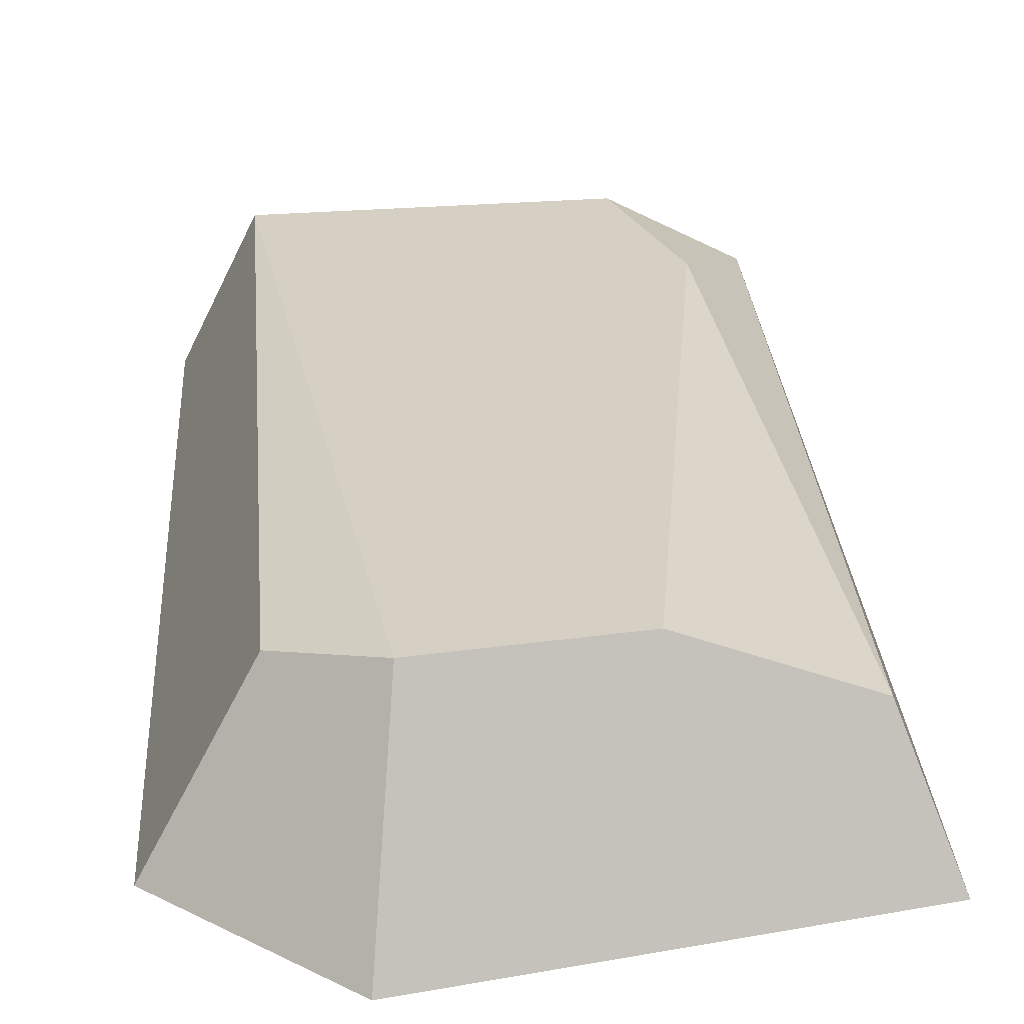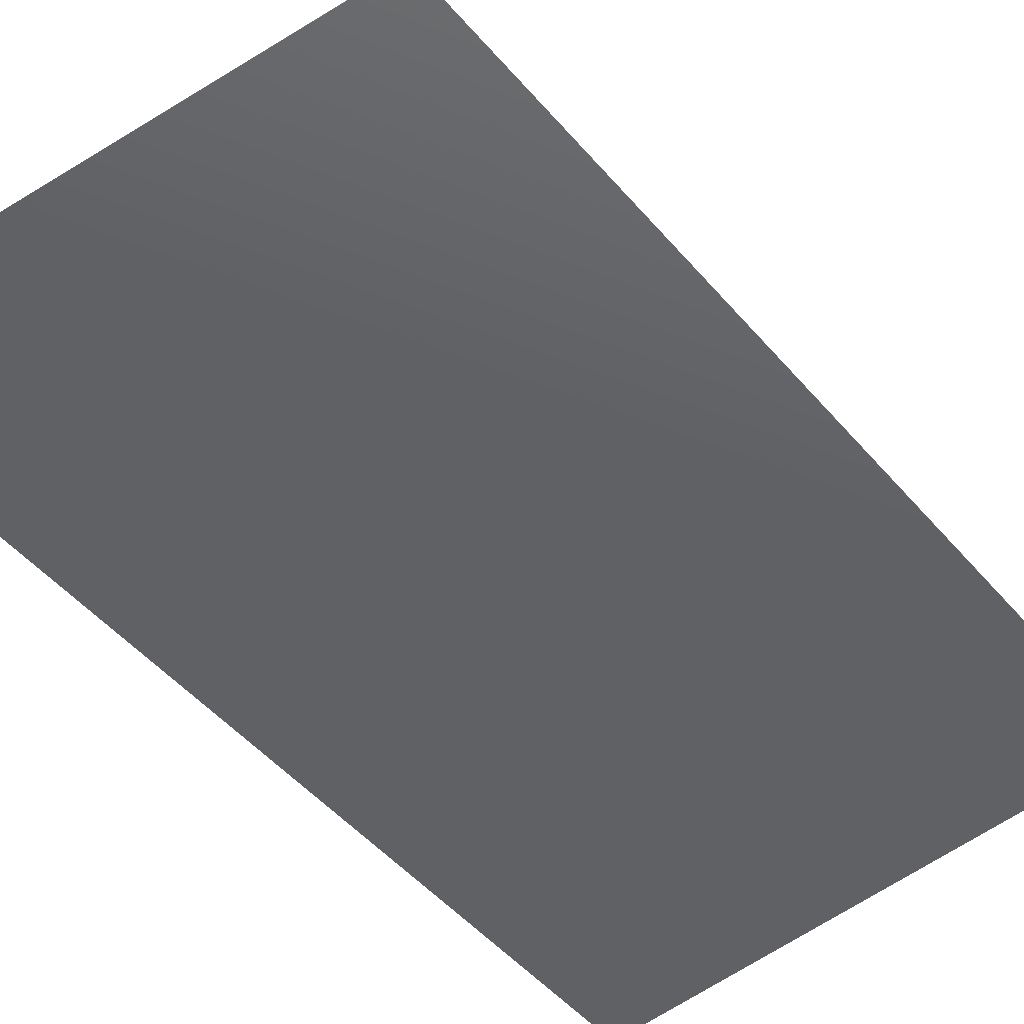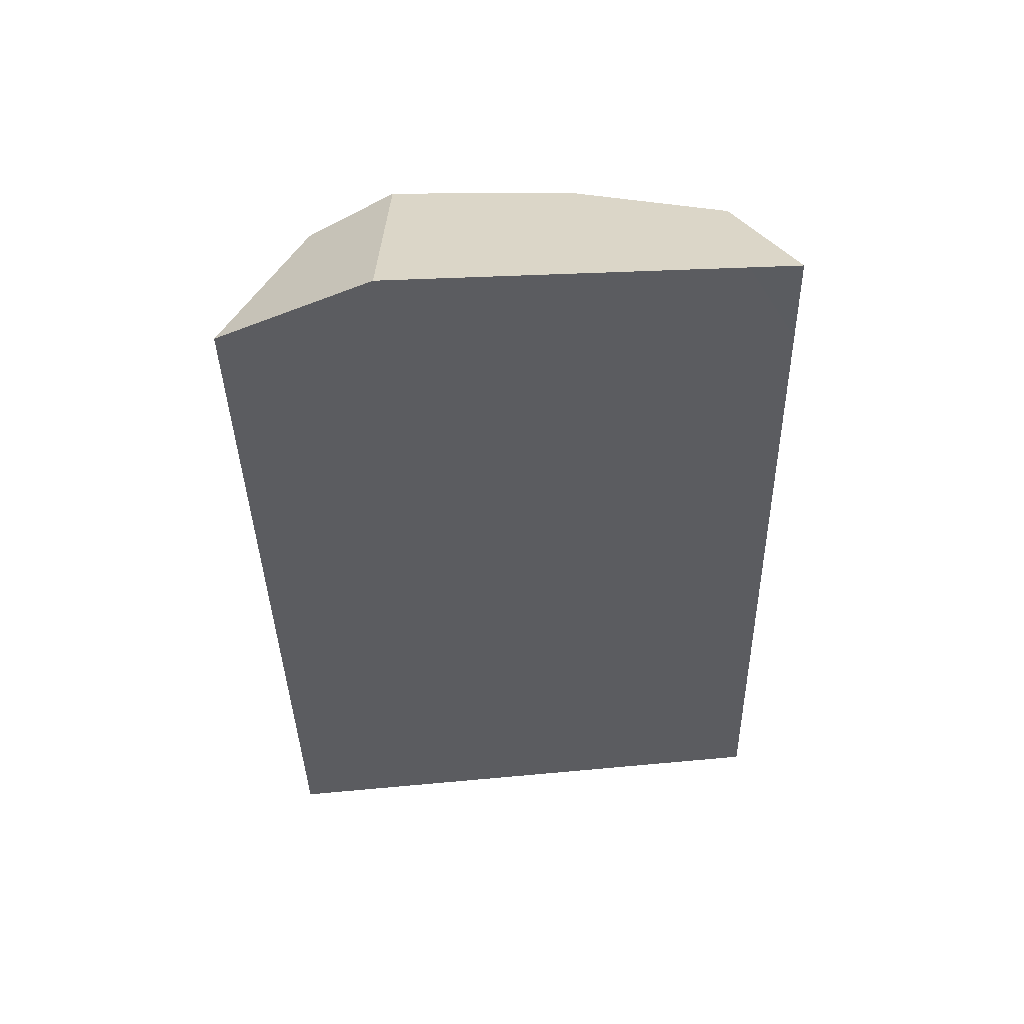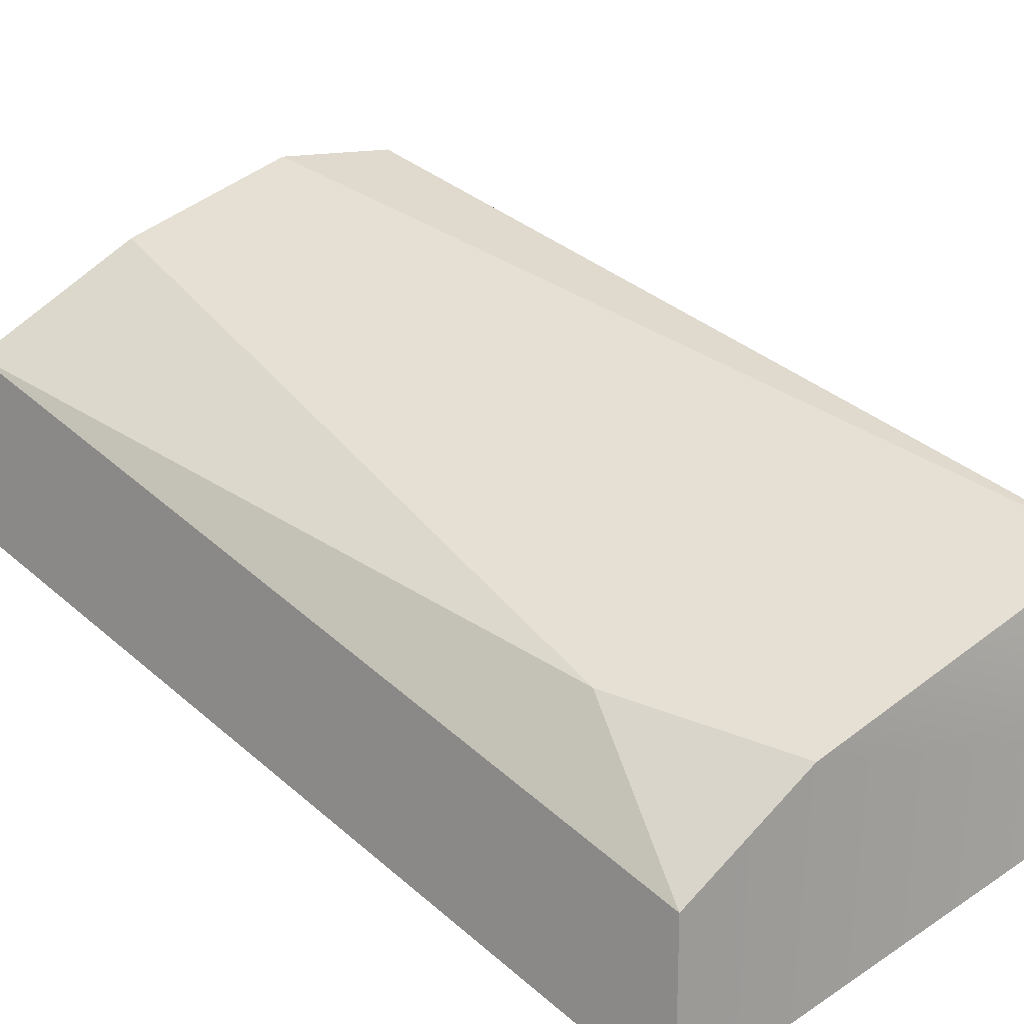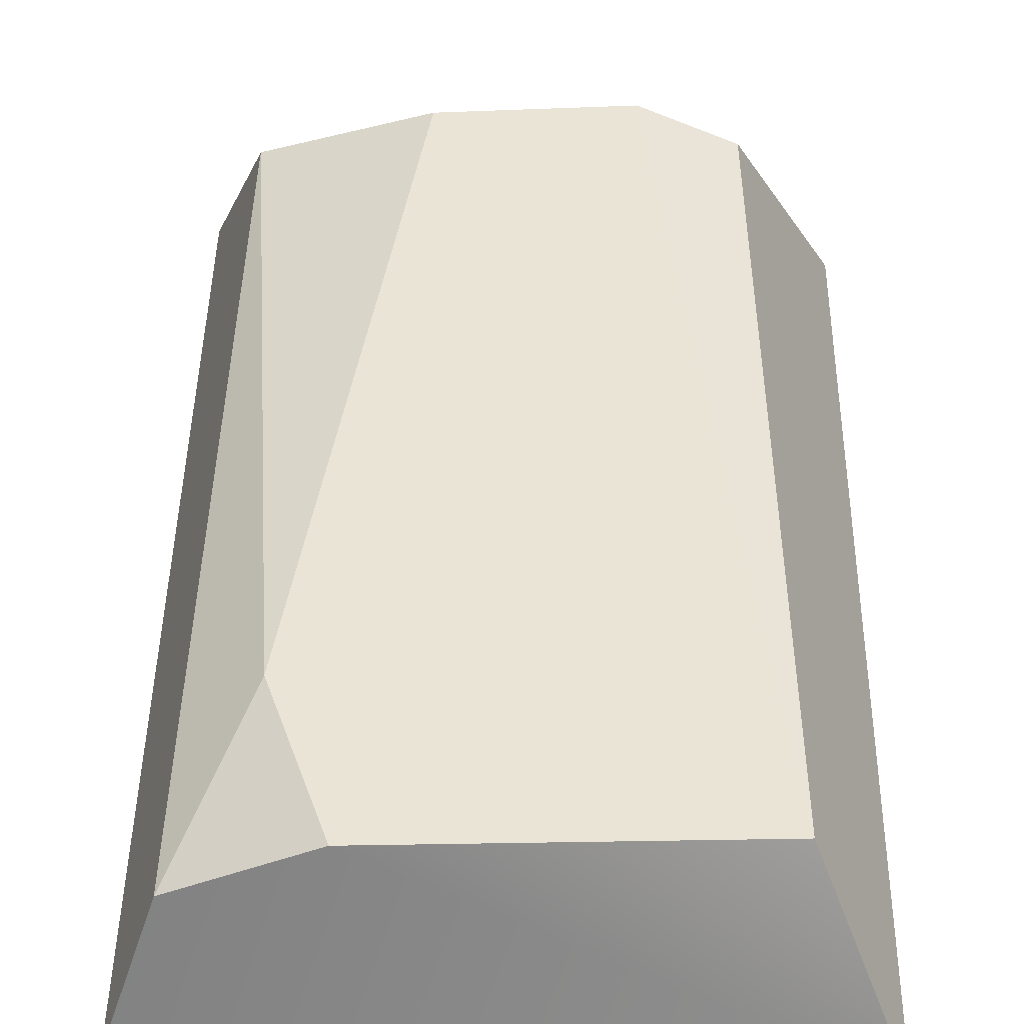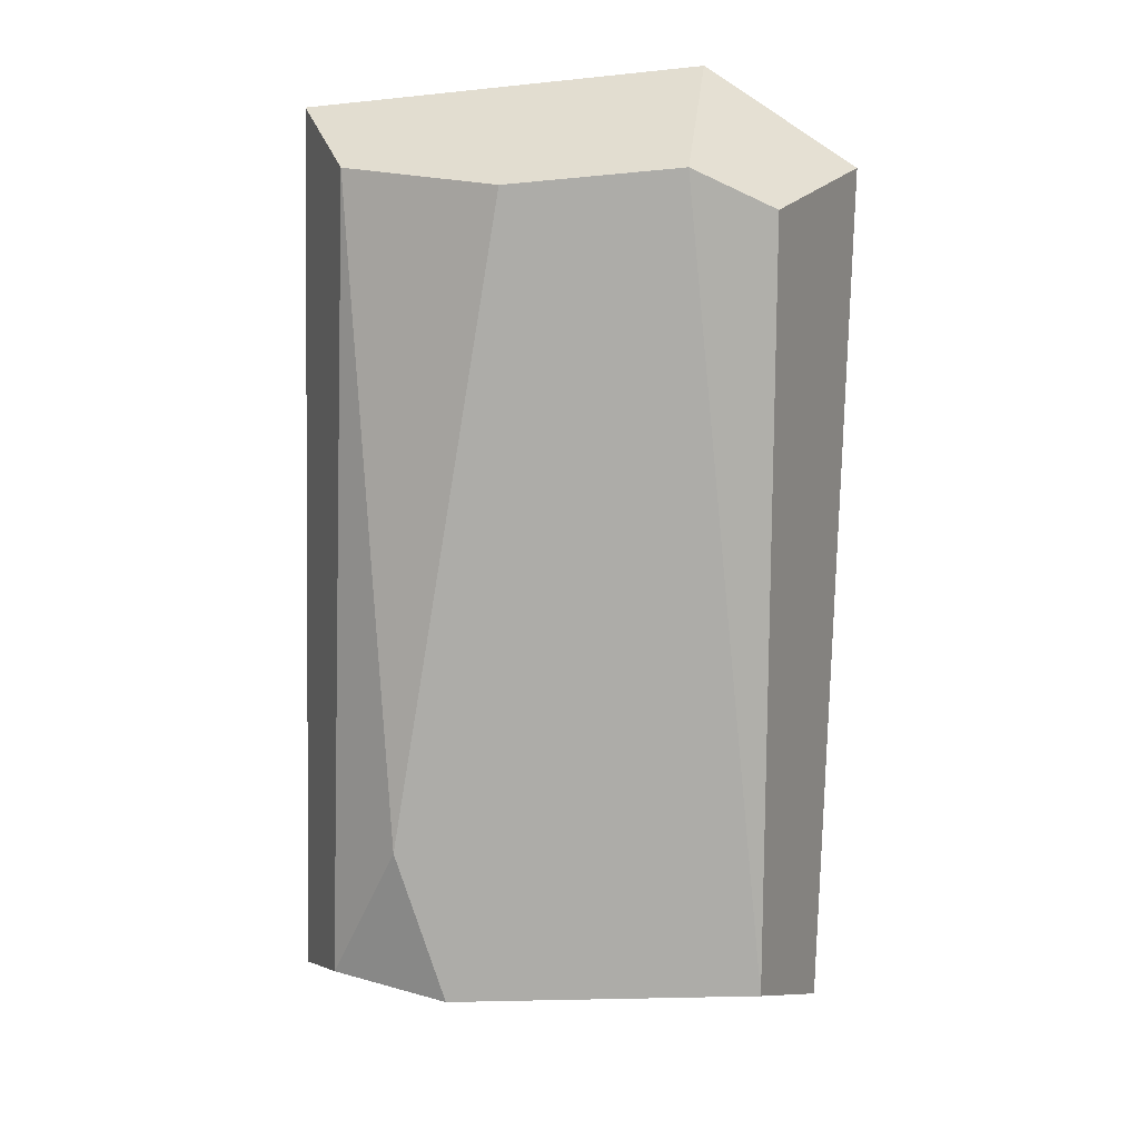
<metadata>
{"format":"obj","ext":"obj","renderer":"f3d","projection":"perspective","resolution":1024,"background":"white","views":[{"elev":24.5,"azim":-5.0,"up":"+Y"},{"elev":-52.0,"azim":37.6,"up":"+Y"},{"elev":51.8,"azim":-4.4,"up":"+Z"},{"elev":40.0,"azim":136.8,"up":"+Y"},{"elev":45.0,"azim":179.5,"up":"+Y"},{"elev":14.9,"azim":-179.2,"up":"+Z"}]}
</metadata>
<code>
v -9.376 -8.12 34.65
v 20.13 -4.37 -32.41
v -7.848 6.141 28.74
v 12.23 7.509 -18.65
v -13.84 5.344 25.91
v -13.69 7.812 -29.21
v -20.13 -5.776 27.74
v -18.7 -4.006 -34.65
v 18.61 -6.084 31.85
v 8.664 8.12 -29.68
v 4.508 6.522 27.62
v 15.19 2.957 28.43
v 17.07 3.932 -29.31
f 4 12 13
f 5 6 8 7
f 13 10 4
f 7 1 3 5
f 11 12 4
f 3 6 5
f 3 11 4 10 6
f 1 9 12 11 3
f 13 12 9 2
f 10 8 6
f 2 8 10 13
f 2 9 1
f 2 1 7 8

</code>
